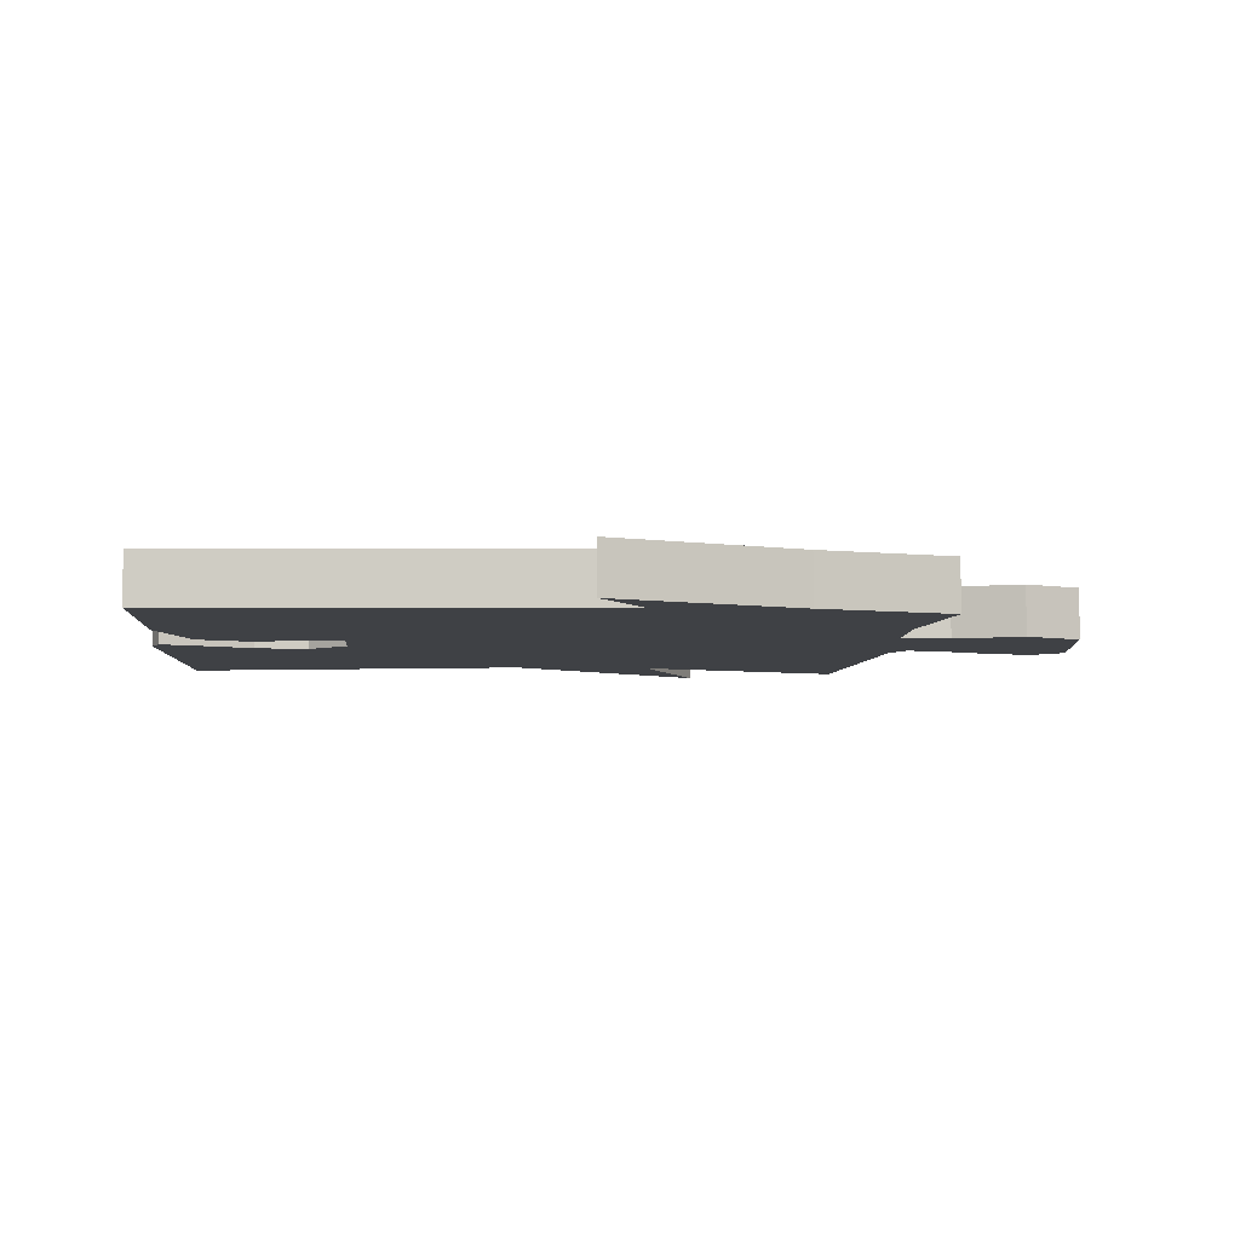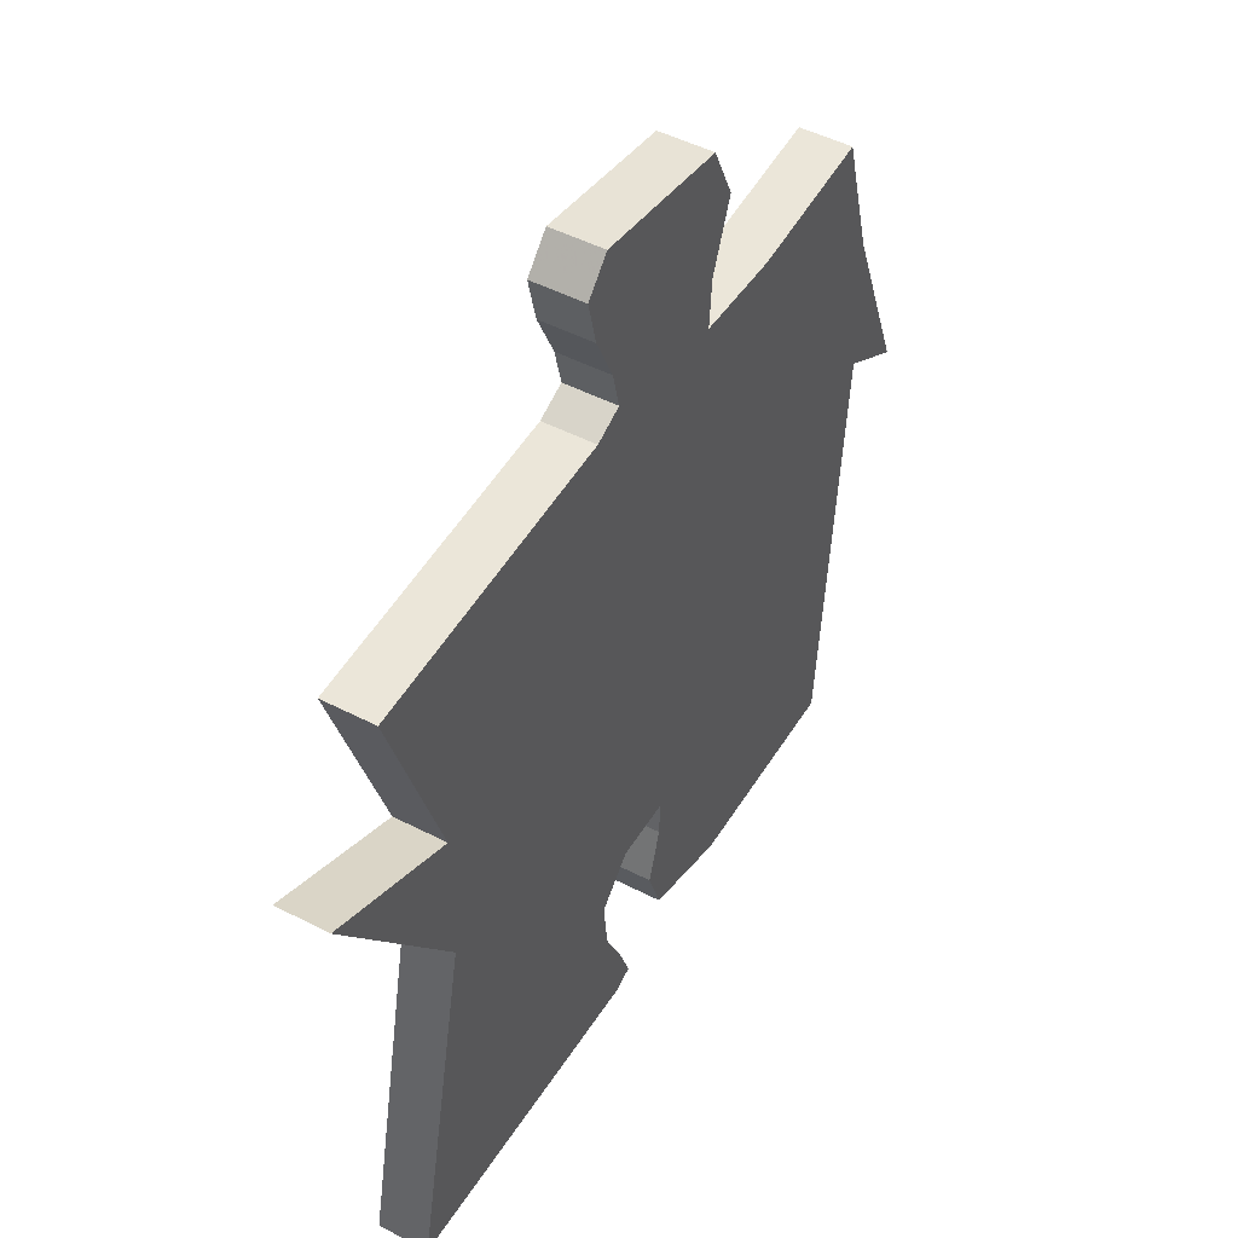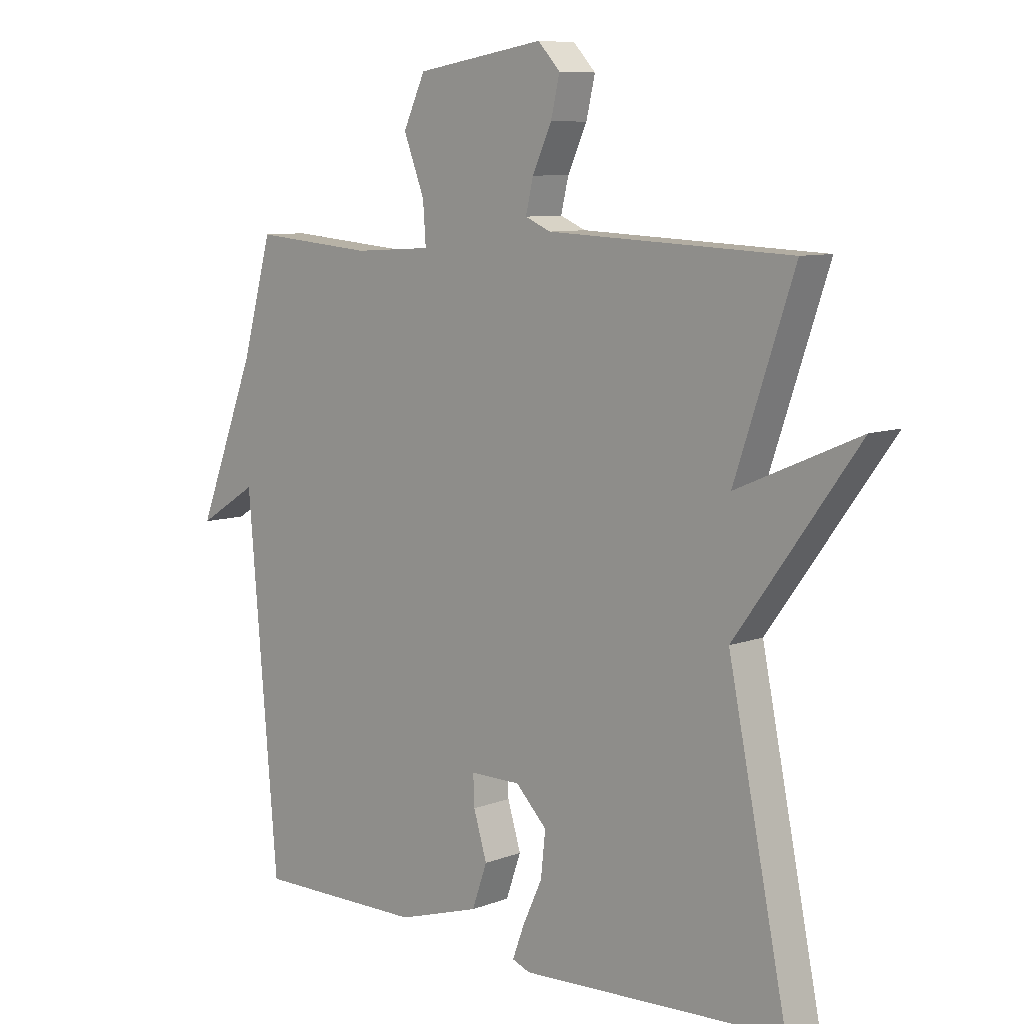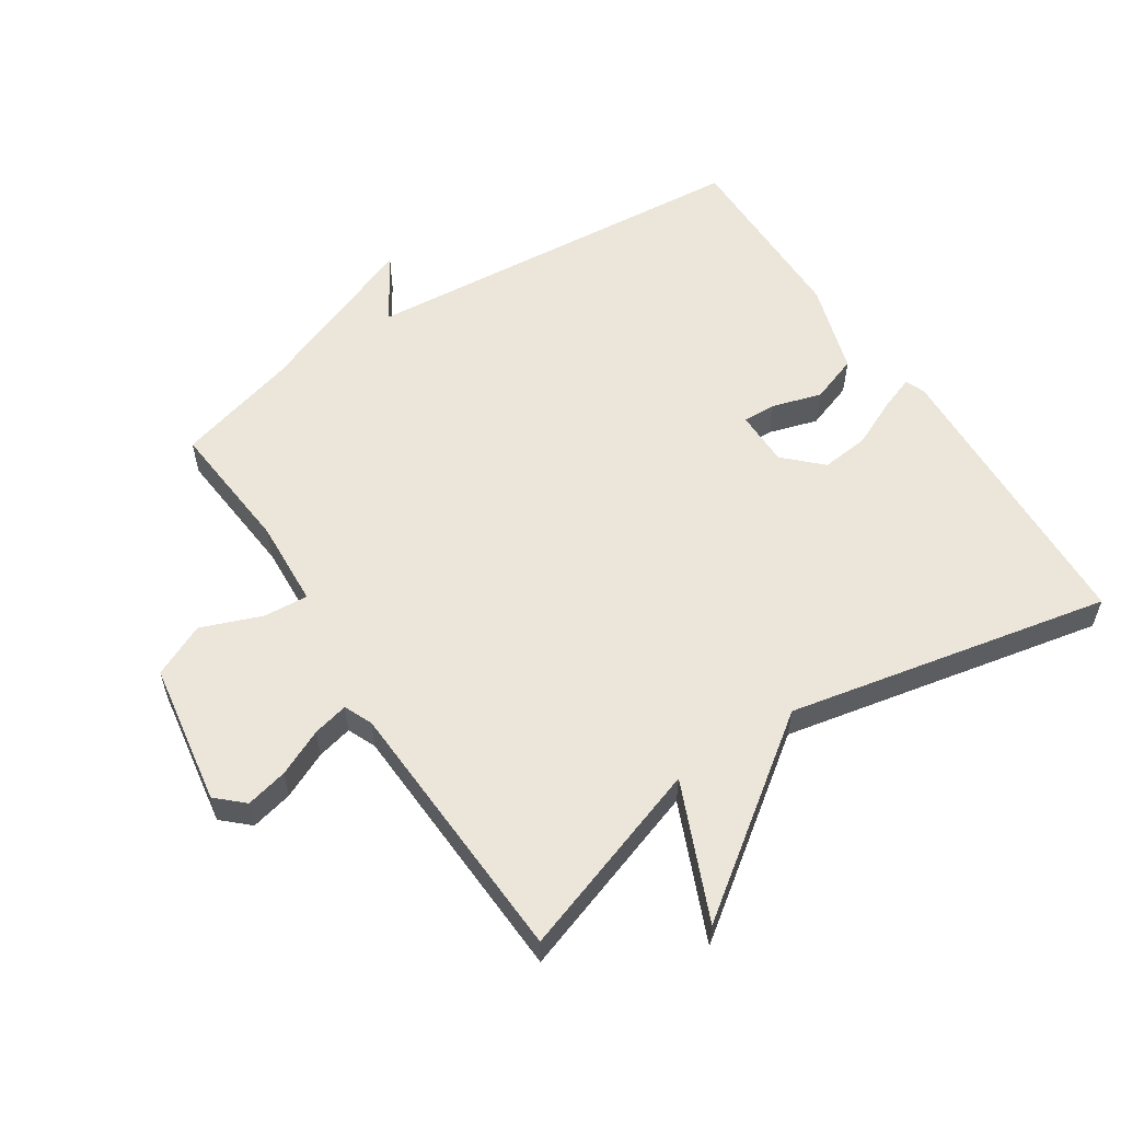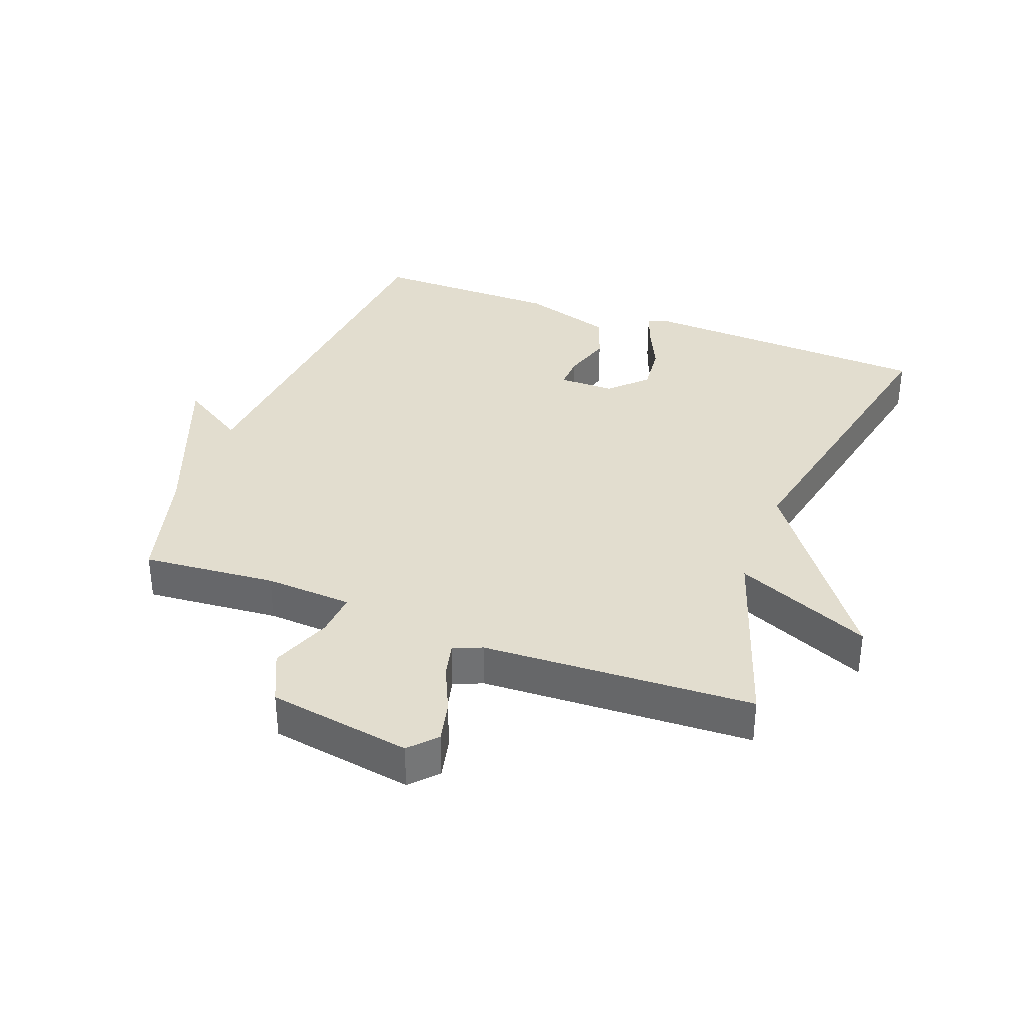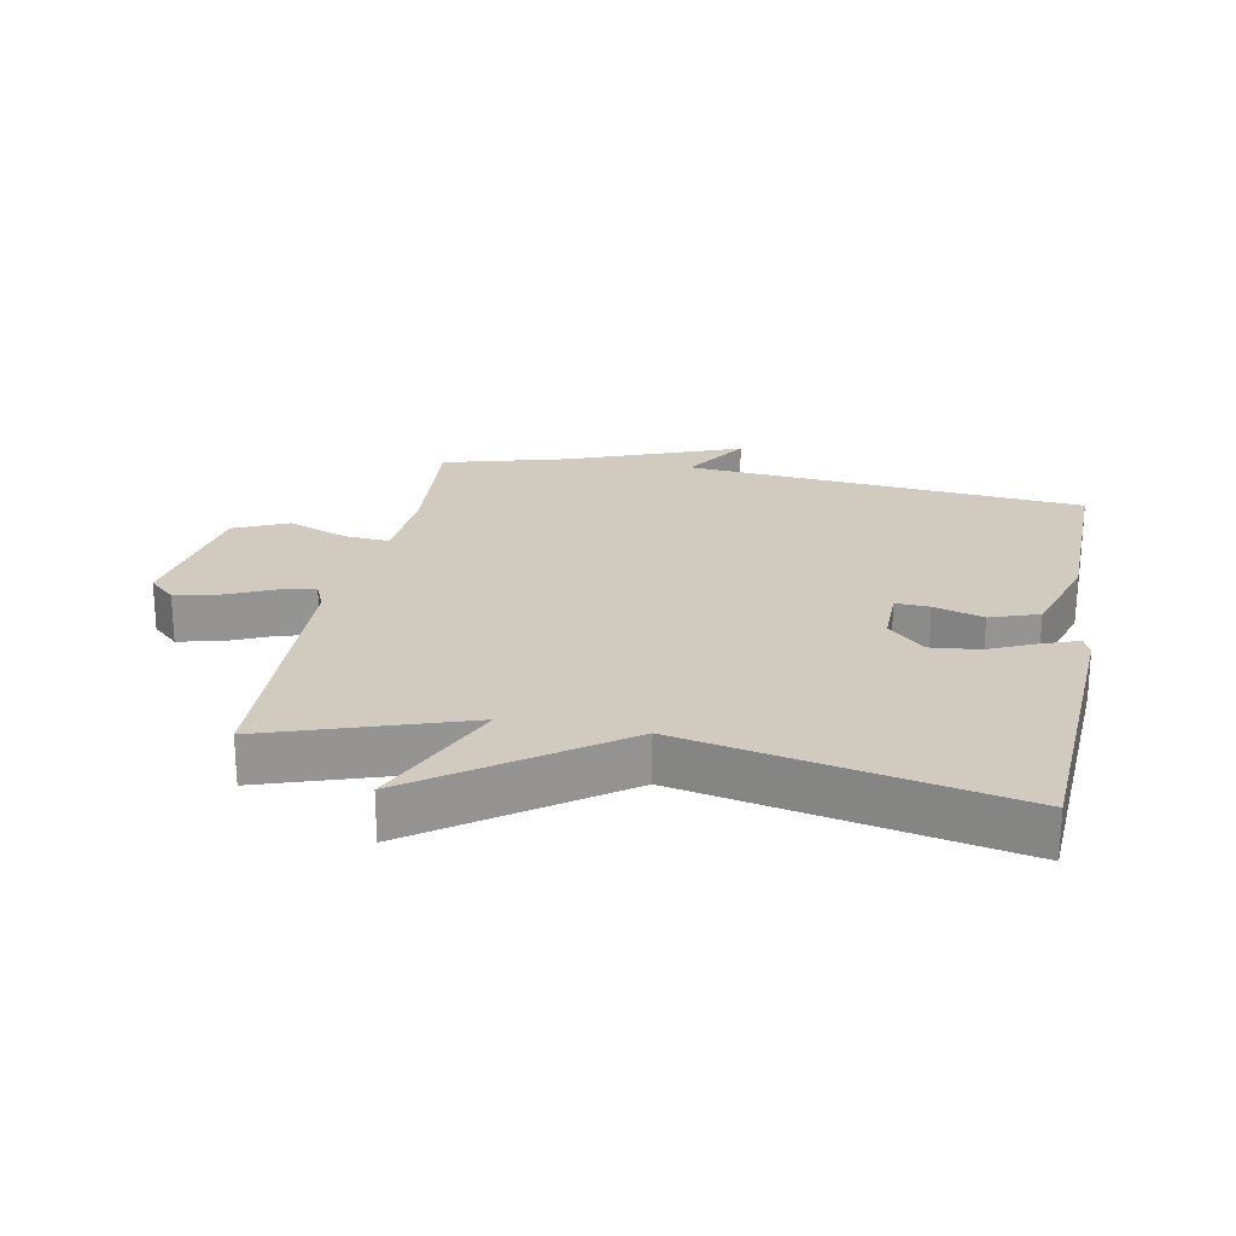
<metadata>
{"format":"obj","ext":"obj","renderer":"f3d","projection":"perspective","resolution":1024,"background":"white","views":[{"elev":-5.4,"azim":-94.5,"up":"+Y"},{"elev":48.5,"azim":120.1,"up":"+Z"},{"elev":8.5,"azim":44.0,"up":"+Z"},{"elev":56.9,"azim":56.8,"up":"+Y"},{"elev":35.0,"azim":20.8,"up":"+Y"},{"elev":23.3,"azim":101.1,"up":"+Y"}]}
</metadata>
<code>
v 0.5 0.07 0.5
v 0.398 0.07 0.199
v 0.609 0.07 0.29
v 0.398 0.07 -0.001
v 0.5 0.07 -0.5
v 0.044 0.07 -0.522
v 0.013 0.07 -0.51
v 0.033 0.07 -0.456
v 0.067 0.07 -0.382
v 0.075 0.07 -0.307
v 0.021 0.07 -0.252
v -0.066 0.07 -0.252
v -0.064 0.07 -0.304
v -0.041 0.07 -0.38
v -0.067 0.07 -0.454
v -0.209 0.07 -0.498
v -0.5 0.07 -0.5
v -0.552 0.07 0.112
v -0.655 0.07 0.048
v -0.552 0.07 0.312
v -0.5 0.07 0.5
v -0.293 0.07 0.482
v -0.158 0.07 0.49
v -0.163 0.07 0.559
v -0.199 0.07 0.653
v -0.161 0.07 0.735
v 0.06 0.07 0.771
v 0.098 0.07 0.73
v 0.083 0.07 0.665
v 0.05 0.07 0.593
v 0.037 0.07 0.538
v 0.081 0.07 0.519
v 0.5 0 0.5
v 0.398 0 0.199
v 0.609 0 0.29
v 0.398 0 -0.001
v 0.5 0 -0.5
v 0.044 0 -0.522
v 0.013 0 -0.51
v 0.033 0 -0.456
v 0.067 0 -0.382
v 0.075 0 -0.307
v 0.021 0 -0.252
v -0.066 0 -0.252
v -0.064 0 -0.304
v -0.041 0 -0.38
v -0.067 0 -0.454
v -0.209 0 -0.498
v -0.5 0 -0.5
v -0.552 0 0.112
v -0.655 0 0.048
v -0.552 0 0.312
v -0.5 0 0.5
v -0.293 0 0.482
v -0.158 0 0.49
v -0.163 0 0.559
v -0.199 0 0.653
v -0.161 0 0.735
v 0.06 0 0.771
v 0.098 0 0.73
v 0.083 0 0.665
v 0.05 0 0.593
v 0.037 0 0.538
v 0.081 0 0.519
f 28 29 30
f 27 28 30
f 26 27 30
f 25 26 30
f 24 25 30
f 23 24 30 31
f 20 21 22
f 20 22 23
f 19 20 23
f 18 19 23
f 16 17 18
f 15 16 18
f 14 15 18
f 13 14 18
f 12 13 18 23
f 23 31 32
f 12 23 32
f 11 12 32
f 7 8 9
f 6 7 9
f 5 6 9
f 4 5 9
f 4 9 10
f 3 4 10
f 2 3 10
f 10 11 32
f 2 10 32
f 1 2 32
f 62 61 60
f 62 60 59
f 62 59 58
f 62 58 57
f 62 57 56
f 63 62 56 55
f 54 53 52
f 55 54 52
f 55 52 51
f 55 51 50
f 50 49 48
f 50 48 47
f 50 47 46
f 50 46 45
f 55 50 45 44
f 64 63 55
f 64 55 44
f 64 44 43
f 41 40 39
f 41 39 38
f 41 38 37
f 41 37 36
f 42 41 36
f 42 36 35
f 42 35 34
f 64 43 42
f 64 42 34
f 64 34 33
f 1 33 34 2
f 2 34 35 3
f 3 35 36 4
f 4 36 37 5
f 5 37 38 6
f 6 38 39 7
f 7 39 40 8
f 8 40 41 9
f 9 41 42 10
f 10 42 43 11
f 11 43 44 12
f 12 44 45 13
f 13 45 46 14
f 14 46 47 15
f 15 47 48 16
f 16 48 49 17
f 17 49 50 18
f 18 50 51 19
f 19 51 52 20
f 20 52 53 21
f 21 53 54 22
f 22 54 55 23
f 23 55 56 24
f 24 56 57 25
f 25 57 58 26
f 26 58 59 27
f 27 59 60 28
f 28 60 61 29
f 29 61 62 30
f 30 62 63 31
f 31 63 64 32
f 32 64 33 1

</code>
